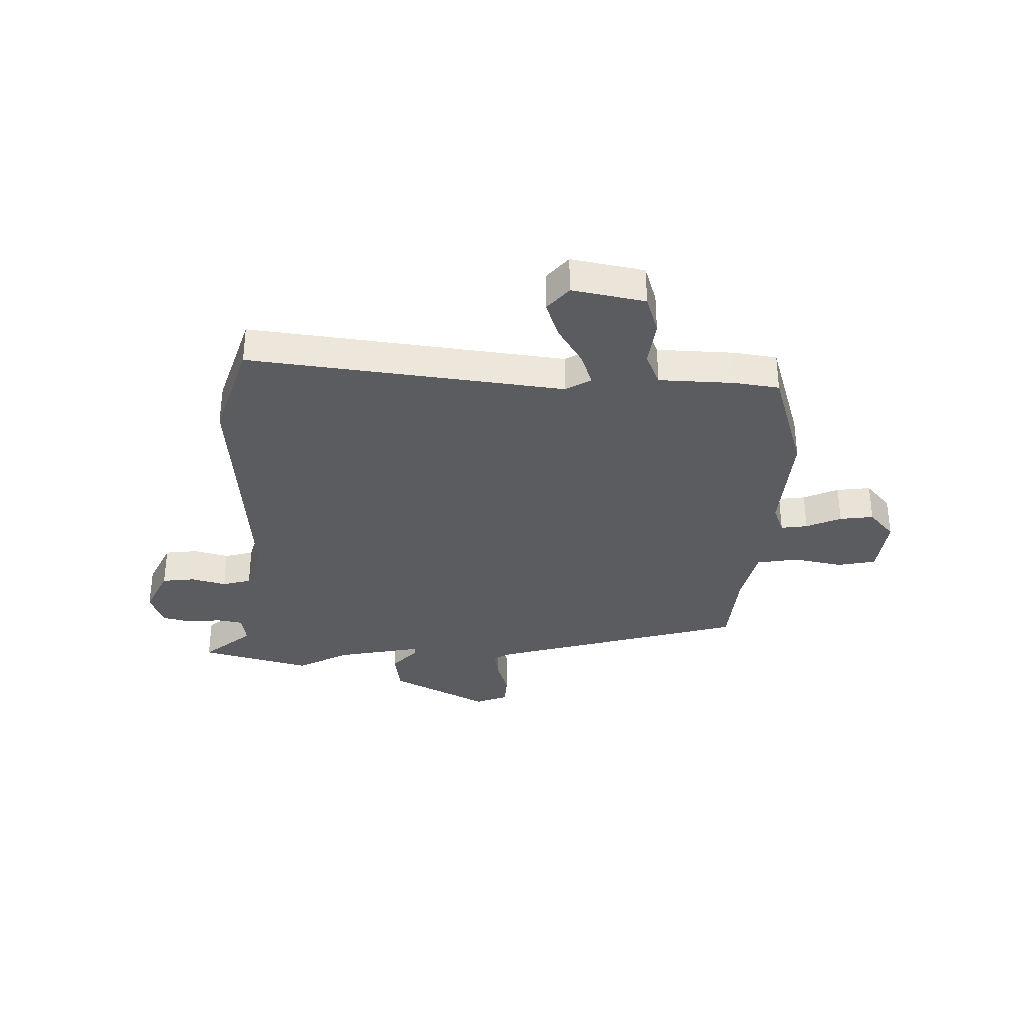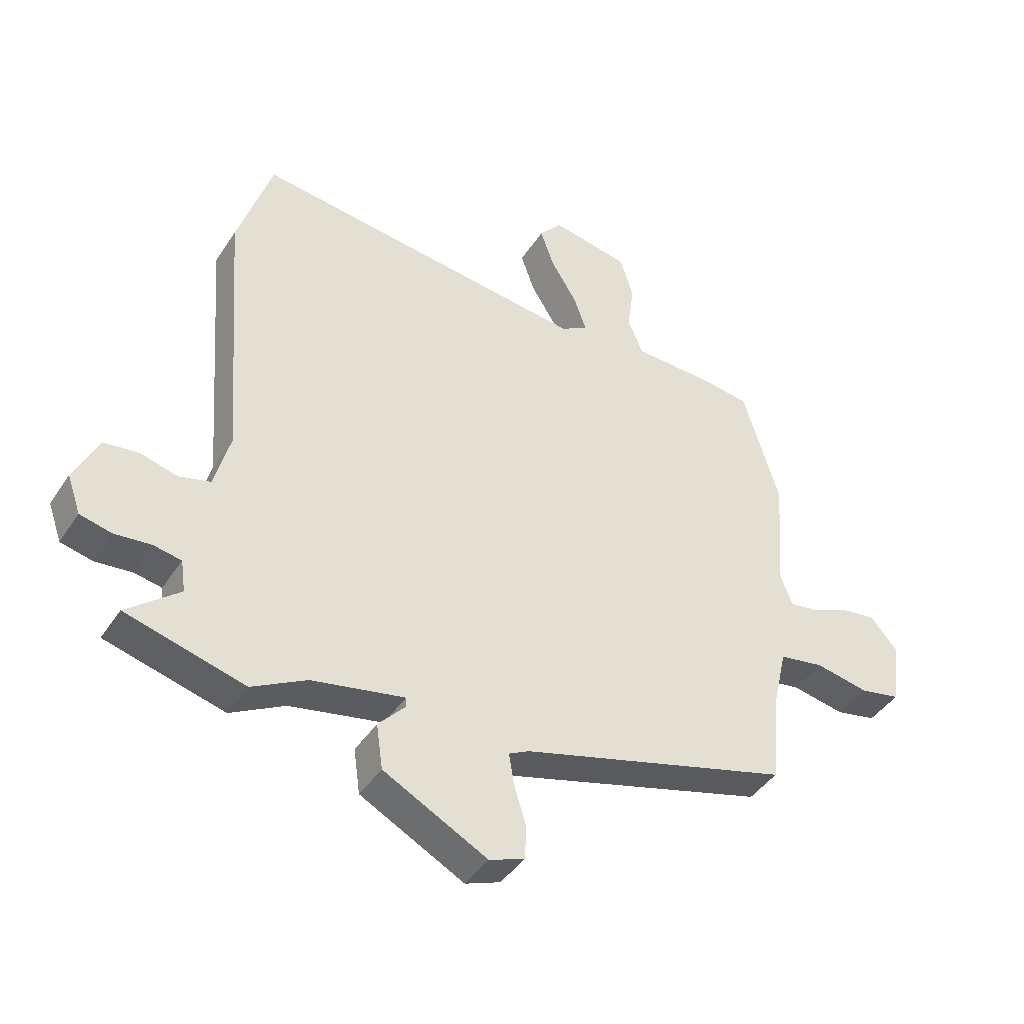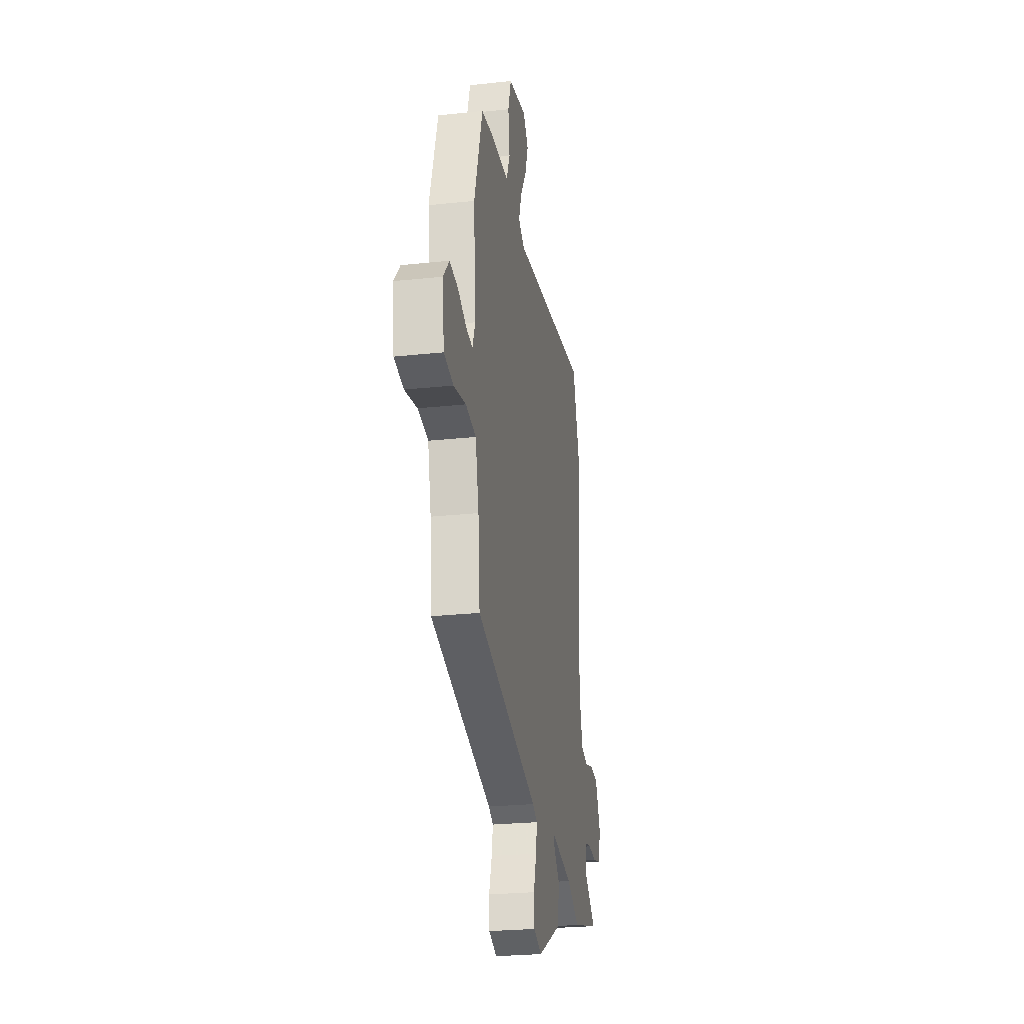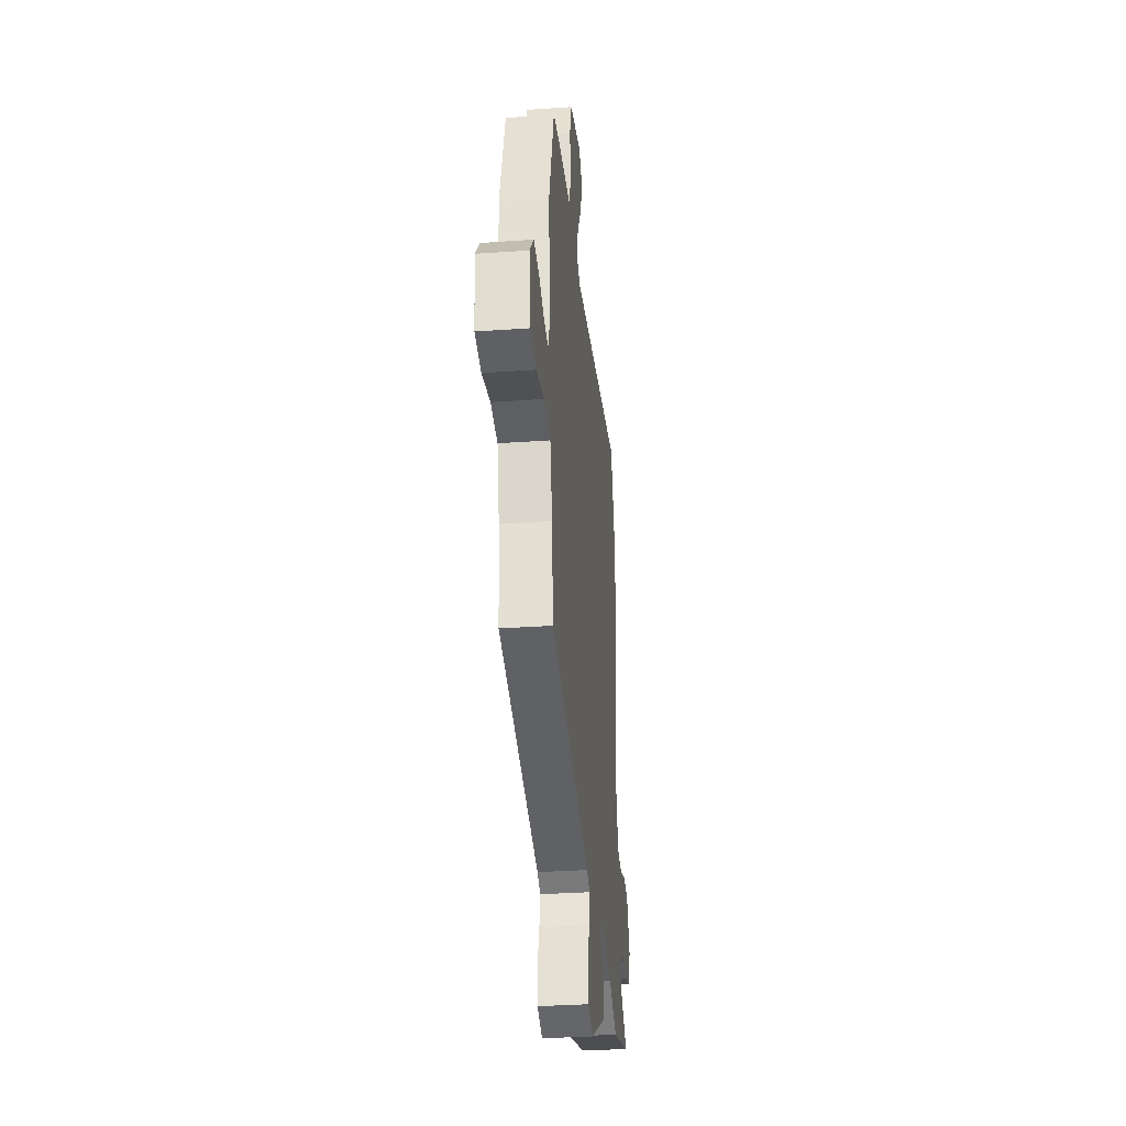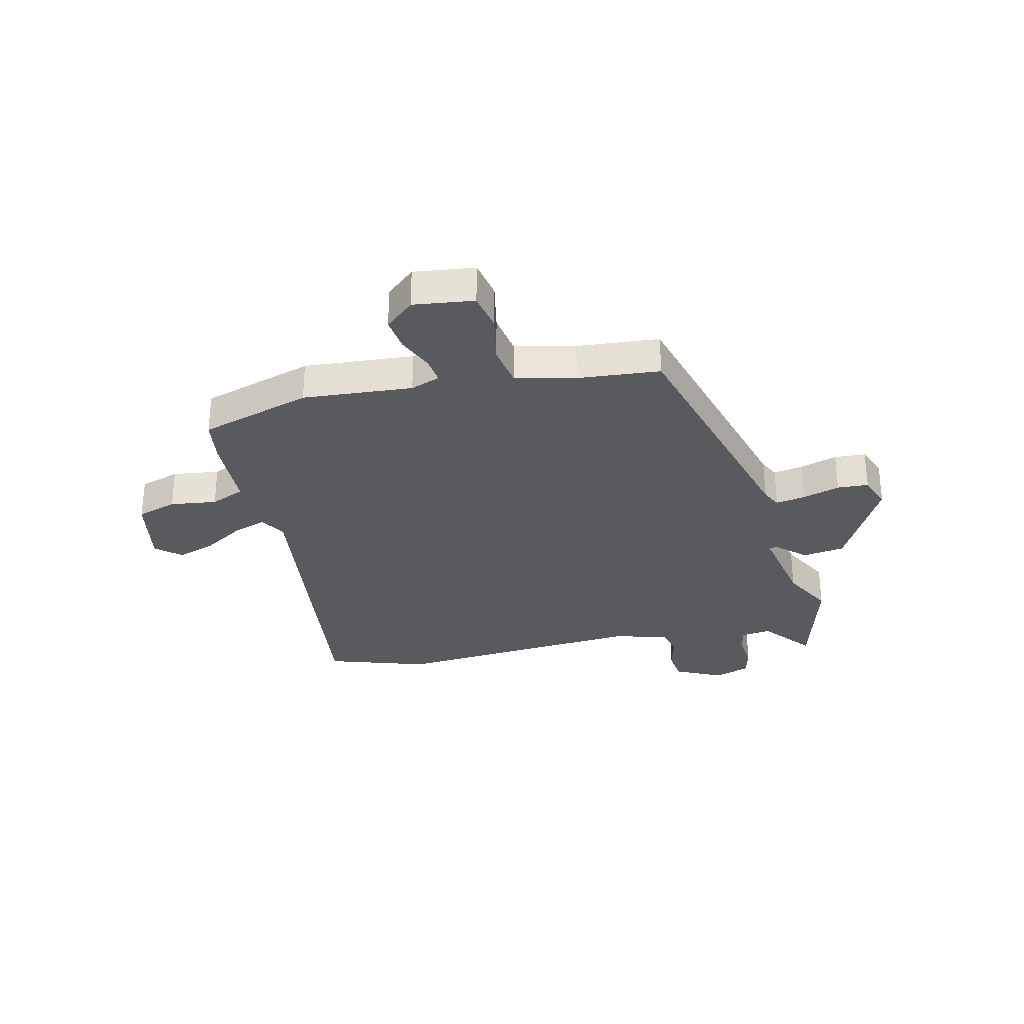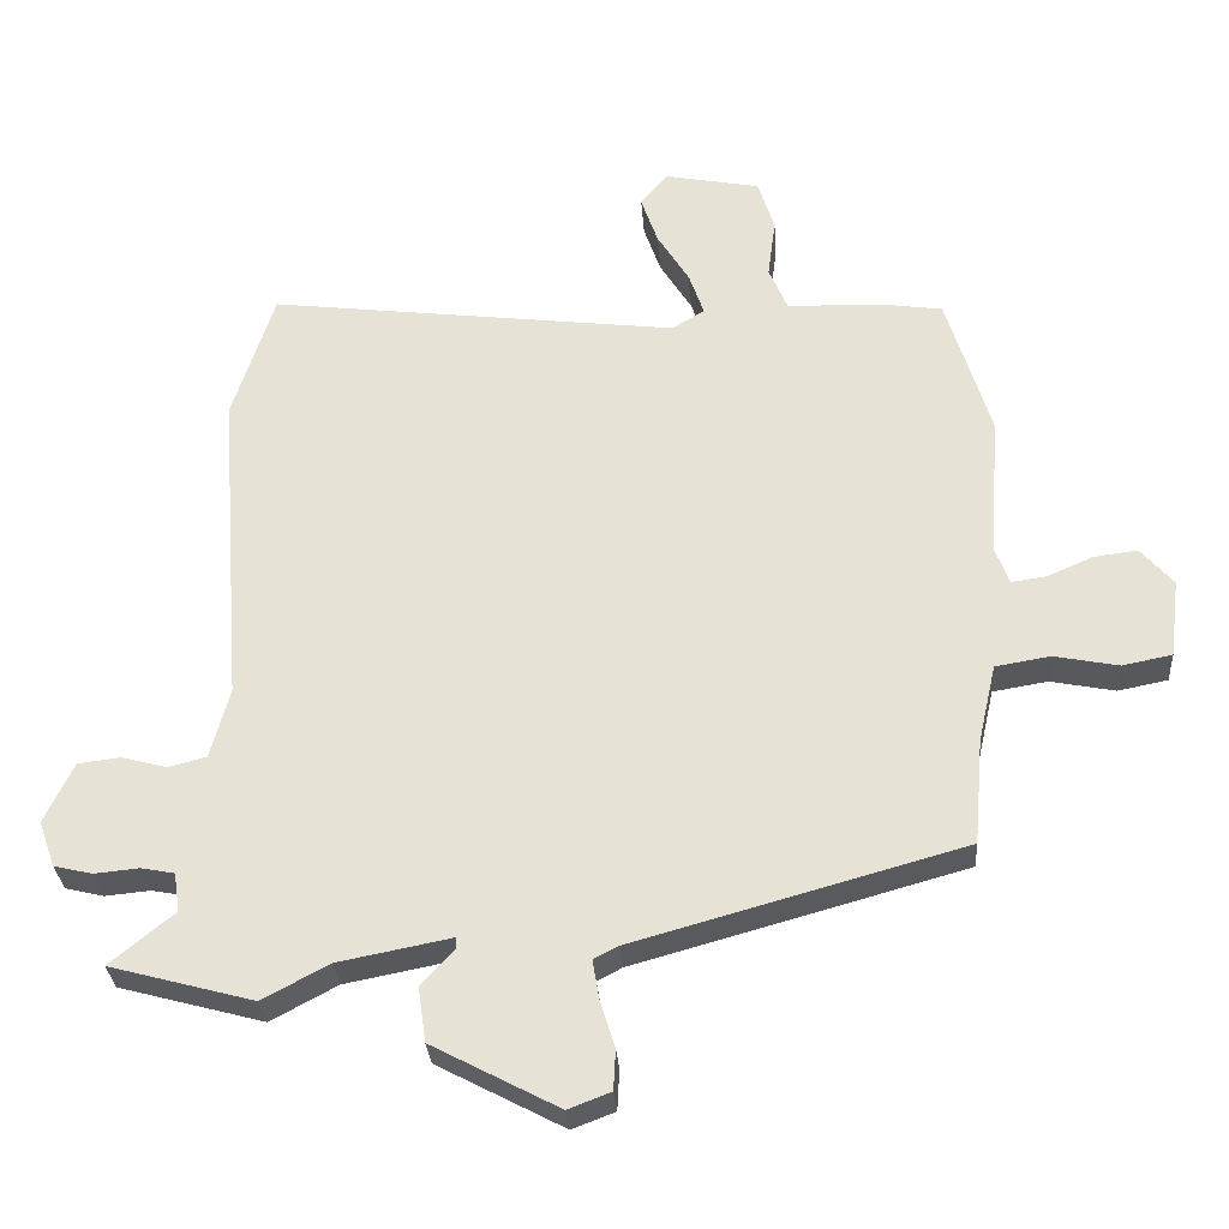
<metadata>
{"format":"obj","ext":"obj","renderer":"f3d","projection":"perspective","resolution":1024,"background":"white","views":[{"elev":-34.0,"azim":-1.4,"up":"+Y"},{"elev":-42.4,"azim":-30.5,"up":"+Z"},{"elev":-25.4,"azim":99.8,"up":"+Z"},{"elev":-31.3,"azim":95.8,"up":"+Z"},{"elev":-30.8,"azim":103.1,"up":"+Y"},{"elev":-30.2,"azim":4.0,"up":"+Z"}]}
</metadata>
<code>
v 0.493 0.07 0.523
v 0.555 0.07 0.319
v 0.54 0.07 0.118
v 0.56 0.07 0.064
v 0.609 0.07 0.071
v 0.673 0.07 0.099
v 0.735 0.07 0.107
v 0.781 0.07 0.054
v 0.767 0.07 -0.057
v 0.697 0.07 -0.071
v 0.606 0.07 -0.053
v 0.529 0.07 -0.066
v 0.504 0.07 -0.176
v 0.491 0.07 -0.326
v 0.028 0.07 -0.455
v -0.007 0.07 -0.473
v 0.002 0.07 -0.527
v 0.023 0.07 -0.595
v 0.02 0.07 -0.652
v -0.04 0.07 -0.675
v -0.218 0.07 -0.581
v -0.229 0.07 -0.504
v -0.182 0.07 -0.453
v -0.183 0.07 -0.437
v -0.342 0.07 -0.468
v -0.435 0.07 -0.518
v -0.638 0.07 -0.463
v -0.548 0.07 -0.389
v -0.556 0.07 -0.334
v -0.603 0.07 -0.325
v -0.666 0.07 -0.331
v -0.72 0.07 -0.318
v -0.743 0.07 -0.253
v -0.702 0.07 -0.167
v -0.642 0.07 -0.16
v -0.578 0.07 -0.177
v -0.525 0.07 -0.163
v -0.498 0.07 -0.063
v -0.533 0.07 0.397
v -0.474 0.07 0.581
v 0.105 0.07 0.509
v 0.151 0.07 0.537
v 0.13 0.07 0.598
v 0.085 0.07 0.671
v 0.061 0.07 0.74
v 0.1 0.07 0.786
v 0.234 0.07 0.76
v 0.257 0.07 0.687
v 0.246 0.07 0.602
v 0.272 0.07 0.54
v 0.412 0.07 0.535
v 0.493 0 0.523
v 0.555 0 0.319
v 0.54 0 0.118
v 0.56 0 0.064
v 0.609 0 0.071
v 0.673 0 0.099
v 0.735 0 0.107
v 0.781 0 0.054
v 0.767 0 -0.057
v 0.697 0 -0.071
v 0.606 0 -0.053
v 0.529 0 -0.066
v 0.504 0 -0.176
v 0.491 0 -0.326
v 0.028 0 -0.455
v -0.007 0 -0.473
v 0.002 0 -0.527
v 0.023 0 -0.595
v 0.02 0 -0.652
v -0.04 0 -0.675
v -0.218 0 -0.581
v -0.229 0 -0.504
v -0.182 0 -0.453
v -0.183 0 -0.437
v -0.342 0 -0.468
v -0.435 0 -0.518
v -0.638 0 -0.463
v -0.548 0 -0.389
v -0.556 0 -0.334
v -0.603 0 -0.325
v -0.666 0 -0.331
v -0.72 0 -0.318
v -0.743 0 -0.253
v -0.702 0 -0.167
v -0.642 0 -0.16
v -0.578 0 -0.177
v -0.525 0 -0.163
v -0.498 0 -0.063
v -0.533 0 0.397
v -0.474 0 0.581
v 0.105 0 0.509
v 0.151 0 0.537
v 0.13 0 0.598
v 0.085 0 0.671
v 0.061 0 0.74
v 0.1 0 0.786
v 0.234 0 0.76
v 0.257 0 0.687
v 0.246 0 0.602
v 0.272 0 0.54
v 0.412 0 0.535
f 1 2 3
f 51 1 3
f 50 51 3
f 47 48 49
f 46 47 49
f 45 46 49
f 44 45 49
f 43 44 49
f 42 43 49 50
f 50 3 4
f 42 50 4
f 41 42 4
f 40 41 4
f 39 40 4
f 38 39 4
f 34 35 36
f 33 34 36
f 32 33 36
f 31 32 36
f 30 31 36
f 29 30 36 37
f 37 38 4
f 29 37 4
f 28 29 4
f 28 4 5
f 27 28 5
f 26 27 5
f 25 26 5
f 21 22 23
f 20 21 23
f 19 20 23
f 18 19 23
f 17 18 23
f 16 17 23 24
f 15 16 24
f 13 14 15 24
f 12 13 24 25
f 9 10 11
f 8 9 11
f 7 8 11
f 6 7 11
f 5 6 11
f 5 11 12
f 5 12 25
f 54 53 52
f 54 52 102
f 54 102 101
f 100 99 98
f 100 98 97
f 100 97 96
f 100 96 95
f 100 95 94
f 101 100 94 93
f 55 54 101
f 55 101 93
f 55 93 92
f 55 92 91
f 55 91 90
f 55 90 89
f 87 86 85
f 87 85 84
f 87 84 83
f 87 83 82
f 87 82 81
f 88 87 81 80
f 55 89 88
f 55 88 80
f 55 80 79
f 56 55 79
f 56 79 78
f 56 78 77
f 56 77 76
f 74 73 72
f 74 72 71
f 74 71 70
f 74 70 69
f 74 69 68
f 75 74 68 67
f 75 67 66
f 75 66 65 64
f 76 75 64 63
f 62 61 60
f 62 60 59
f 62 59 58
f 62 58 57
f 62 57 56
f 63 62 56
f 76 63 56
f 1 52 53 2
f 2 53 54 3
f 3 54 55 4
f 4 55 56 5
f 5 56 57 6
f 6 57 58 7
f 7 58 59 8
f 8 59 60 9
f 9 60 61 10
f 10 61 62 11
f 11 62 63 12
f 12 63 64 13
f 13 64 65 14
f 14 65 66 15
f 15 66 67 16
f 16 67 68 17
f 17 68 69 18
f 18 69 70 19
f 19 70 71 20
f 20 71 72 21
f 21 72 73 22
f 22 73 74 23
f 23 74 75 24
f 24 75 76 25
f 25 76 77 26
f 26 77 78 27
f 27 78 79 28
f 28 79 80 29
f 29 80 81 30
f 30 81 82 31
f 31 82 83 32
f 32 83 84 33
f 33 84 85 34
f 34 85 86 35
f 35 86 87 36
f 36 87 88 37
f 37 88 89 38
f 38 89 90 39
f 39 90 91 40
f 40 91 92 41
f 41 92 93 42
f 42 93 94 43
f 43 94 95 44
f 44 95 96 45
f 45 96 97 46
f 46 97 98 47
f 47 98 99 48
f 48 99 100 49
f 49 100 101 50
f 50 101 102 51
f 51 102 52 1

</code>
